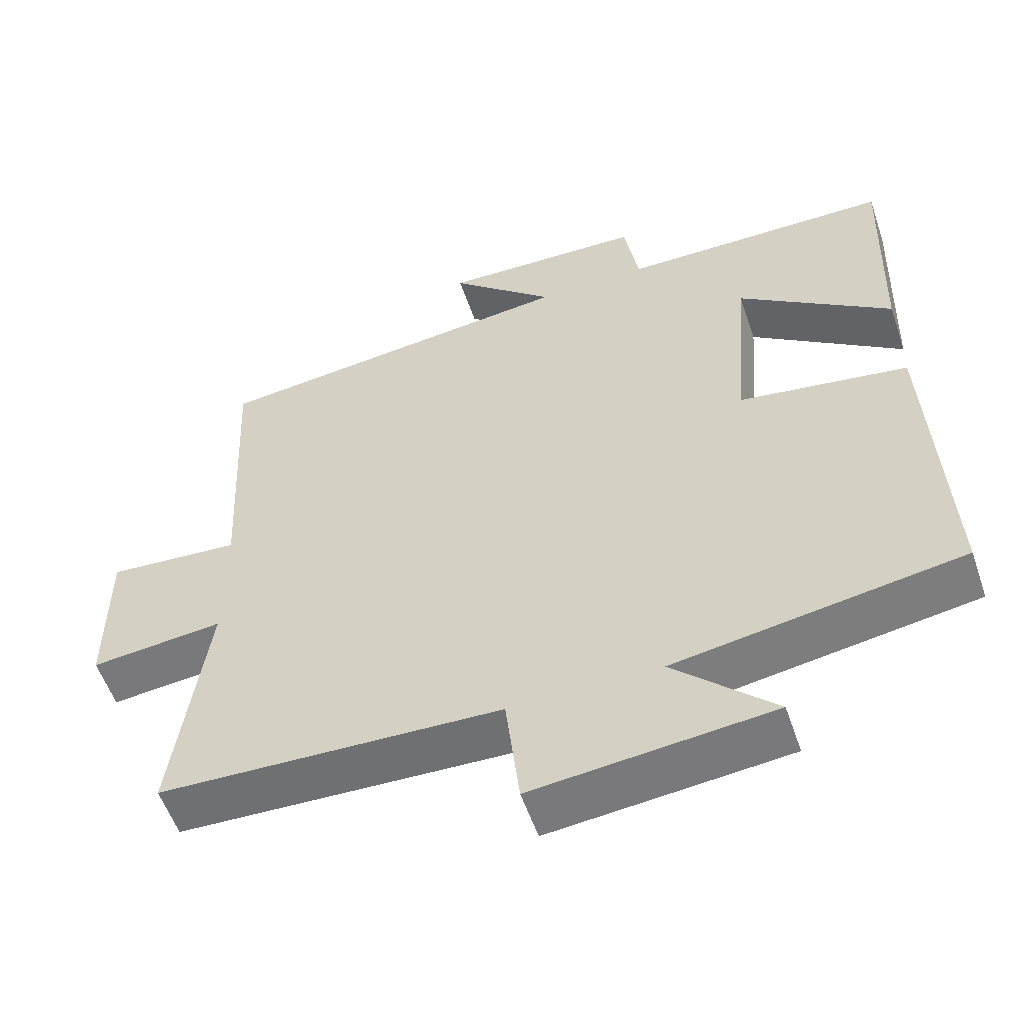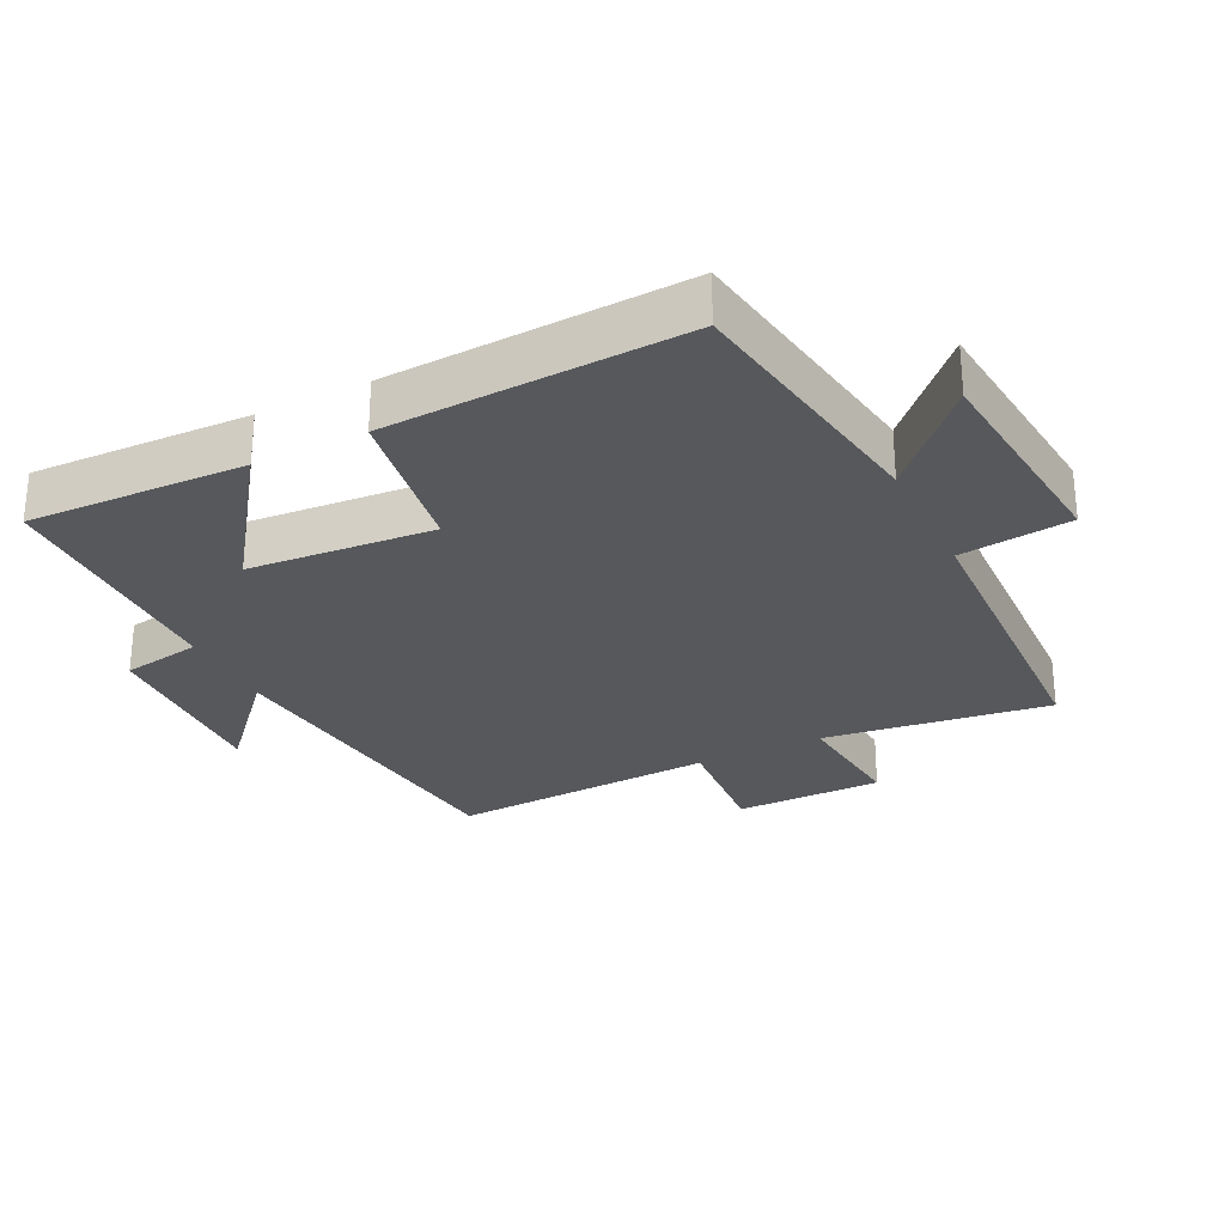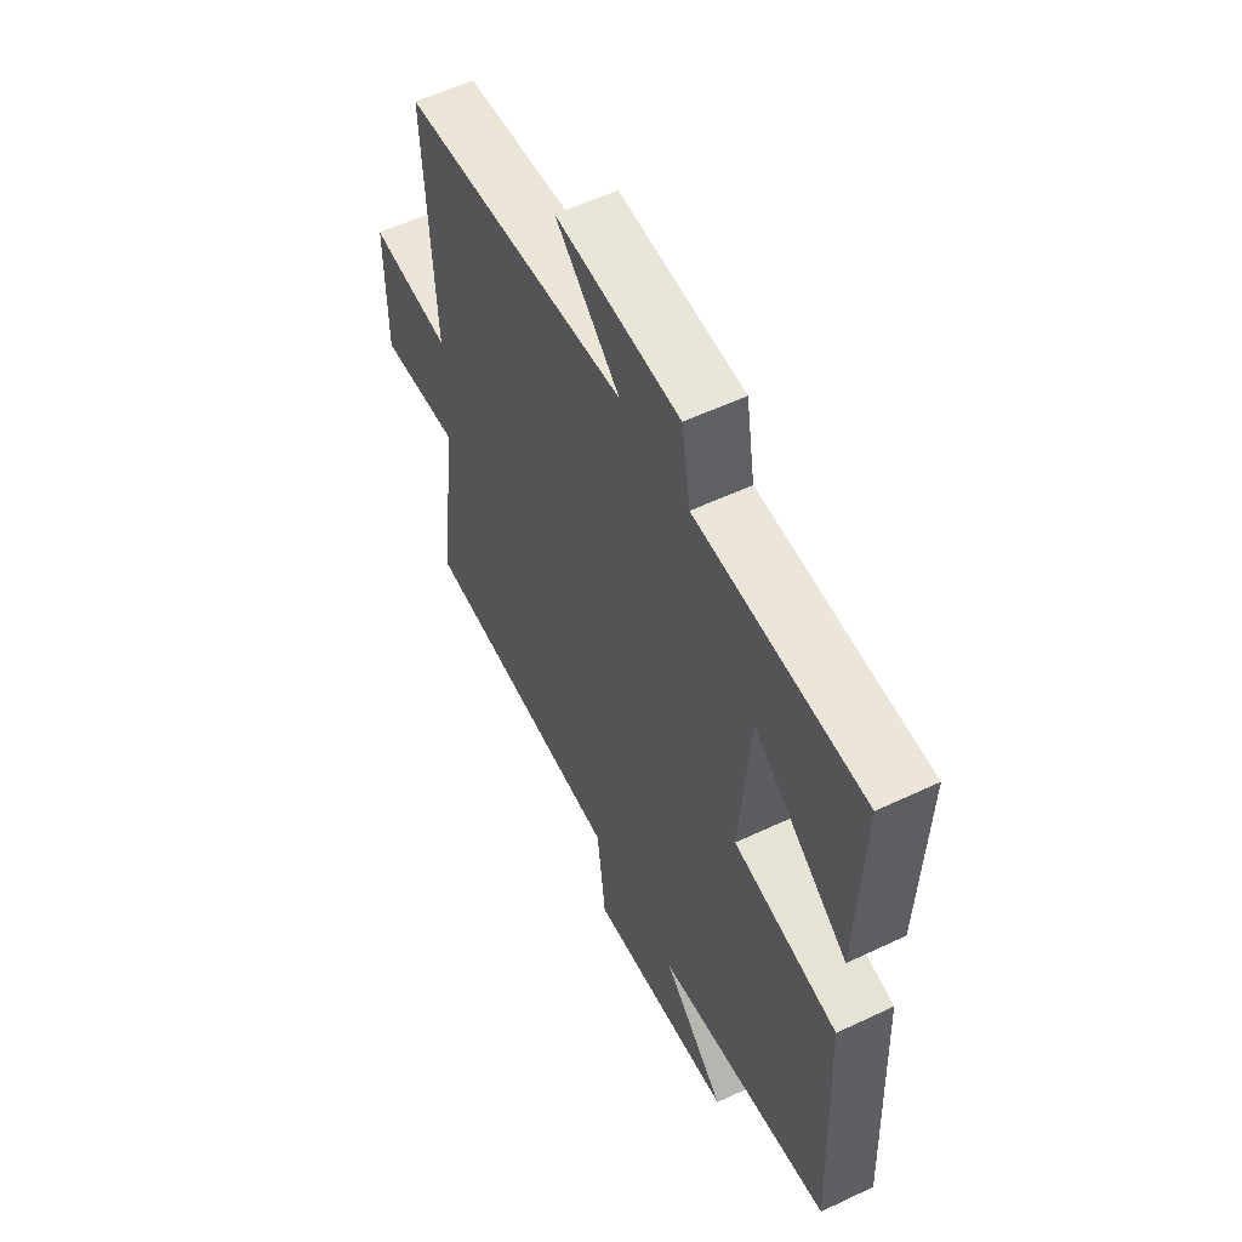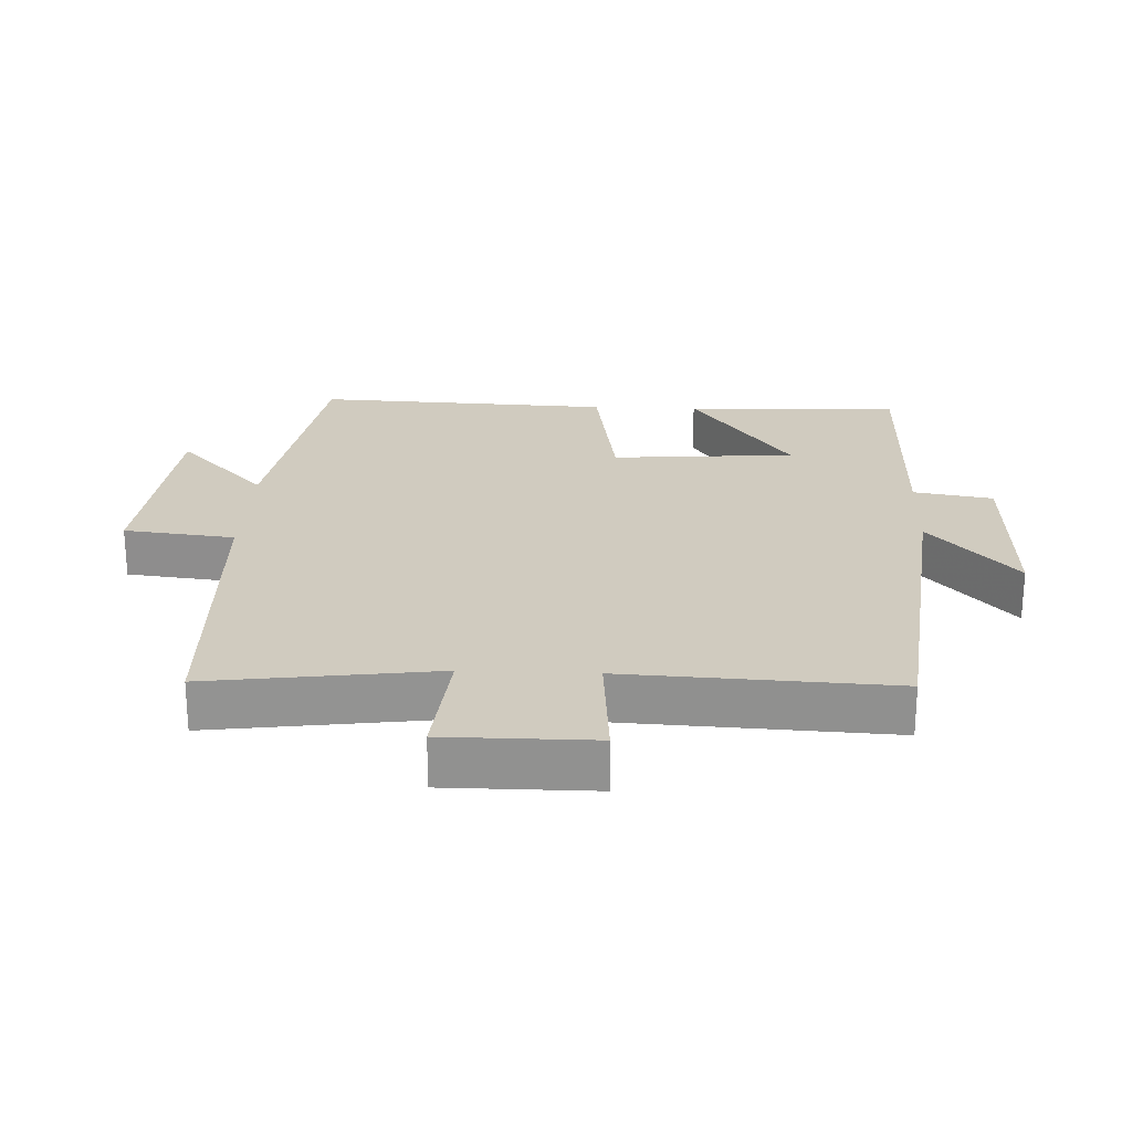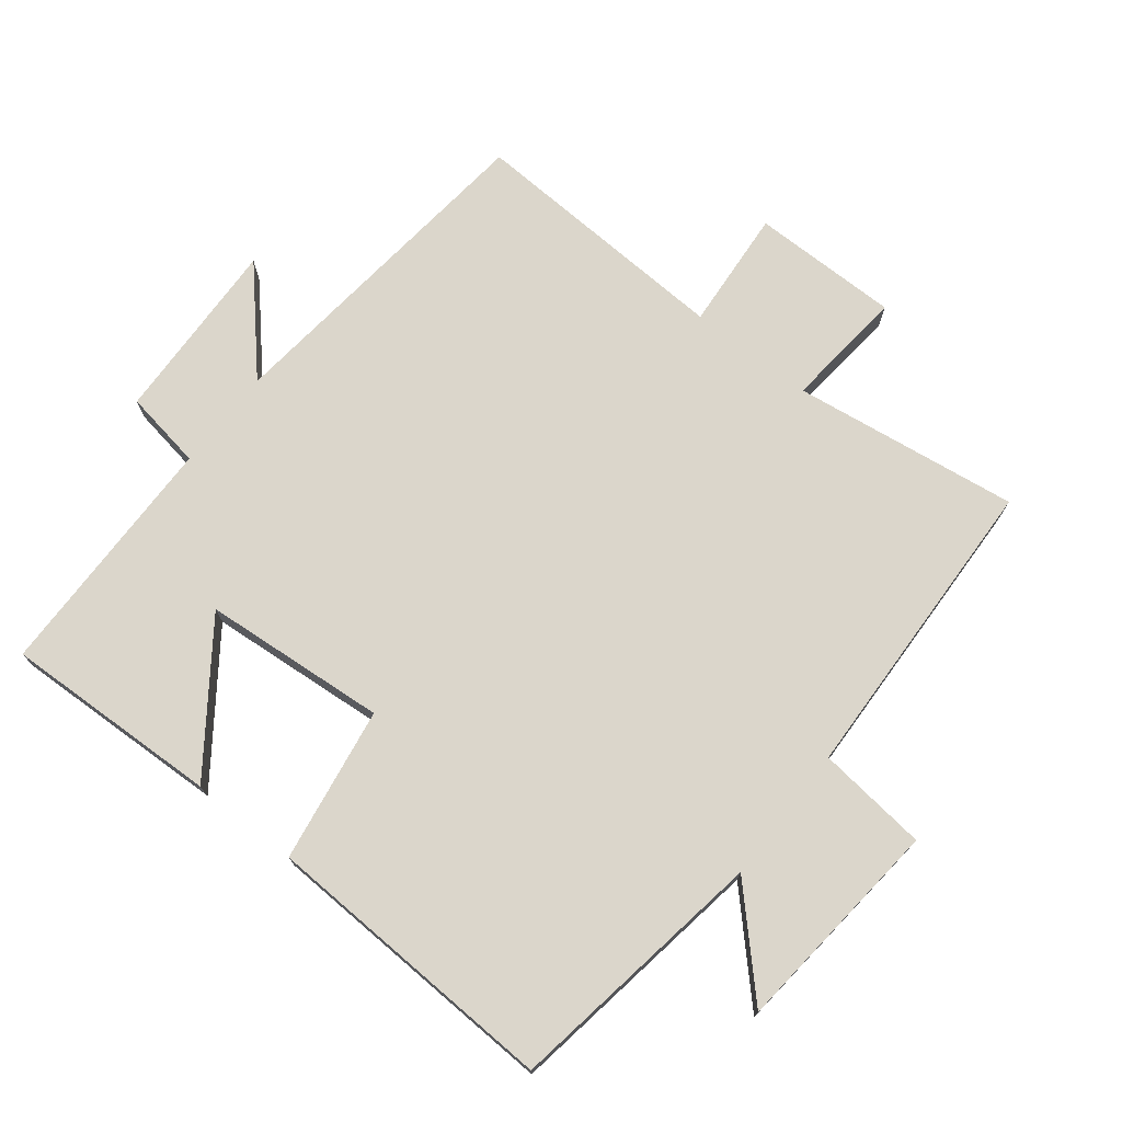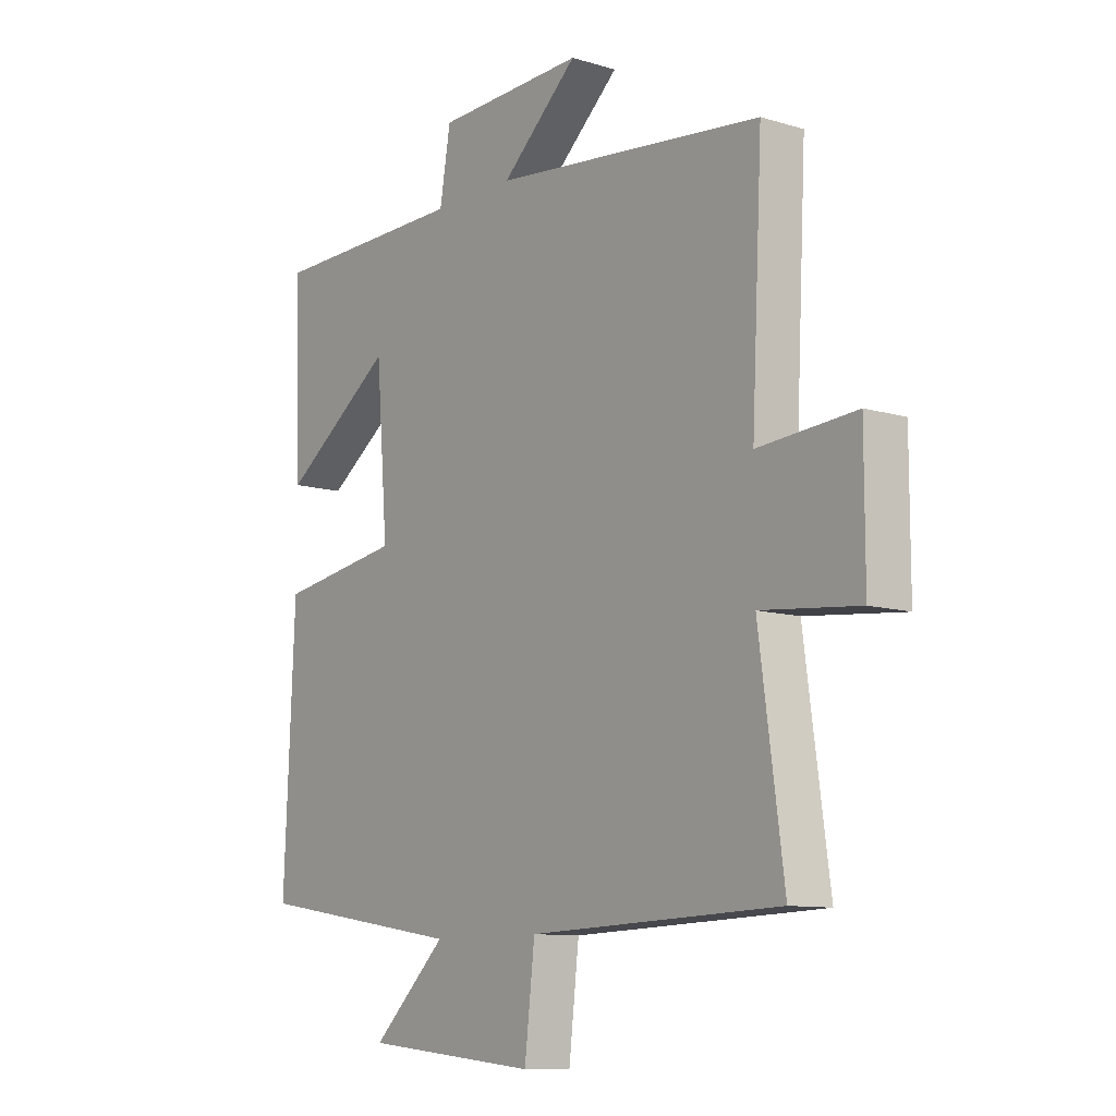
<metadata>
{"format":"obj","ext":"obj","renderer":"f3d","projection":"perspective","resolution":1024,"background":"white","views":[{"elev":-55.7,"azim":18.8,"up":"+Z"},{"elev":-28.1,"azim":116.4,"up":"+Y"},{"elev":56.6,"azim":63.7,"up":"+Z"},{"elev":23.7,"azim":-87.6,"up":"+Y"},{"elev":73.5,"azim":128.1,"up":"+Y"},{"elev":-10.3,"azim":-127.5,"up":"+Z"}]}
</metadata>
<code>
v -0.52 0.07 0.445
v -0.014 0.07 0.5
v -0.158 0.07 0.629
v 0.12 0.07 0.619
v 0.14 0.07 0.5
v 0.511 0.07 0.495
v 0.5 0.07 0.17
v 0.29 0.07 0.321
v 0.268 0.07 0.045
v 0.5 0.07 0.008
v 0.52 0.07 -0.438
v 0.128 0.07 -0.5
v 0.267 0.07 -0.634
v -0.059 0.07 -0.666
v -0.078 0.07 -0.5
v -0.546 0.07 -0.483
v -0.5 0.07 -0.144
v -0.682 0.07 -0.162
v -0.682 0.07 0.06
v -0.5 0.07 0.046
v -0.52 0 0.445
v -0.014 0 0.5
v -0.158 0 0.629
v 0.12 0 0.619
v 0.14 0 0.5
v 0.511 0 0.495
v 0.5 0 0.17
v 0.29 0 0.321
v 0.268 0 0.045
v 0.5 0 0.008
v 0.52 0 -0.438
v 0.128 0 -0.5
v 0.267 0 -0.634
v -0.059 0 -0.666
v -0.078 0 -0.5
v -0.546 0 -0.483
v -0.5 0 -0.144
v -0.682 0 -0.162
v -0.682 0 0.06
v -0.5 0 0.046
f 17 18 19 20
f 15 16 17
f 15 17 20
f 12 13 14 15
f 9 10 11 12
f 8 9 12 15
f 5 6 7 8
f 5 8 15 20
f 2 3 4 5
f 1 2 5 20
f 40 39 38 37
f 37 36 35
f 40 37 35
f 35 34 33 32
f 32 31 30 29
f 35 32 29 28
f 28 27 26 25
f 40 35 28 25
f 25 24 23 22
f 40 25 22 21
f 1 21 22 2
f 2 22 23 3
f 3 23 24 4
f 4 24 25 5
f 5 25 26 6
f 6 26 27 7
f 7 27 28 8
f 8 28 29 9
f 9 29 30 10
f 10 30 31 11
f 11 31 32 12
f 12 32 33 13
f 13 33 34 14
f 14 34 35 15
f 15 35 36 16
f 16 36 37 17
f 17 37 38 18
f 18 38 39 19
f 19 39 40 20
f 20 40 21 1

</code>
